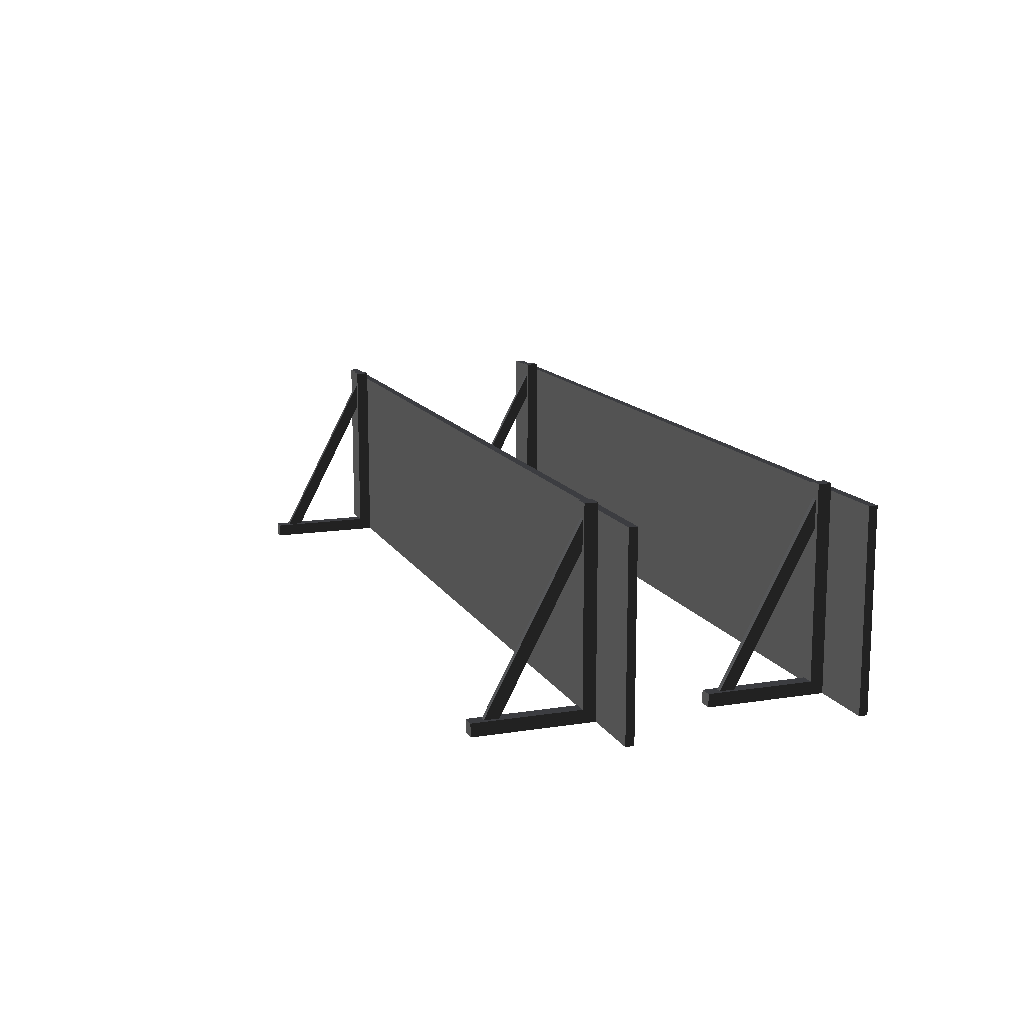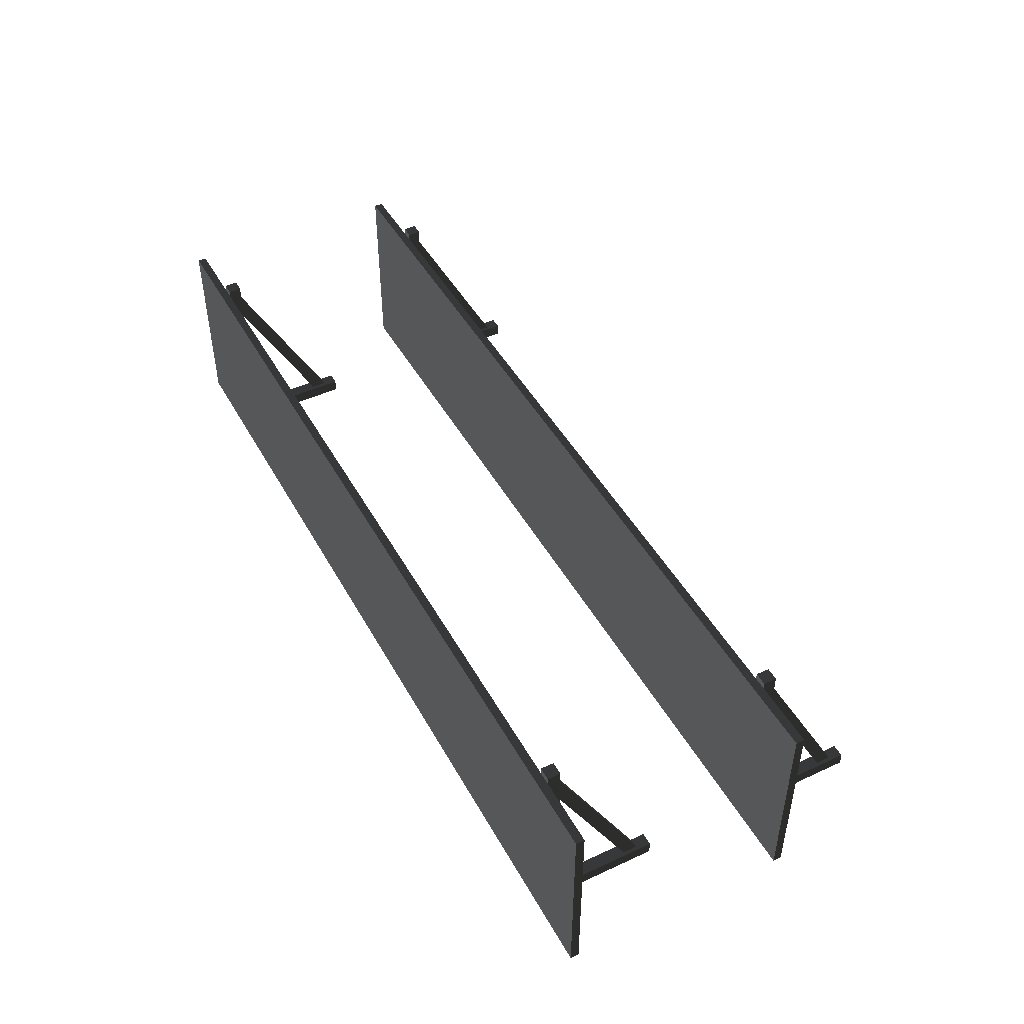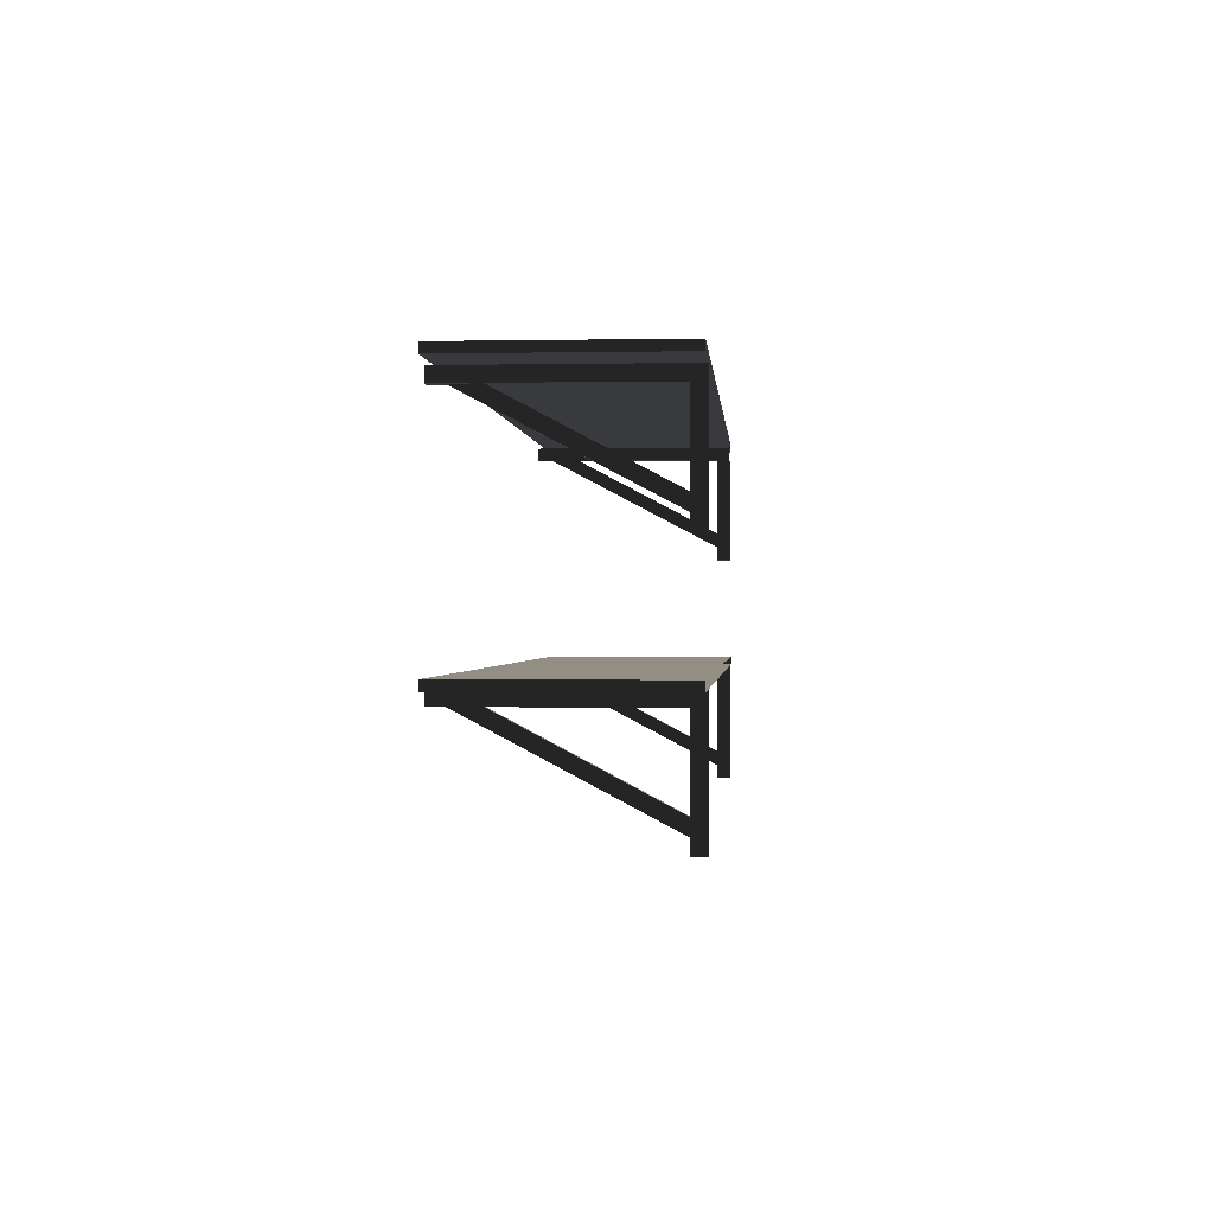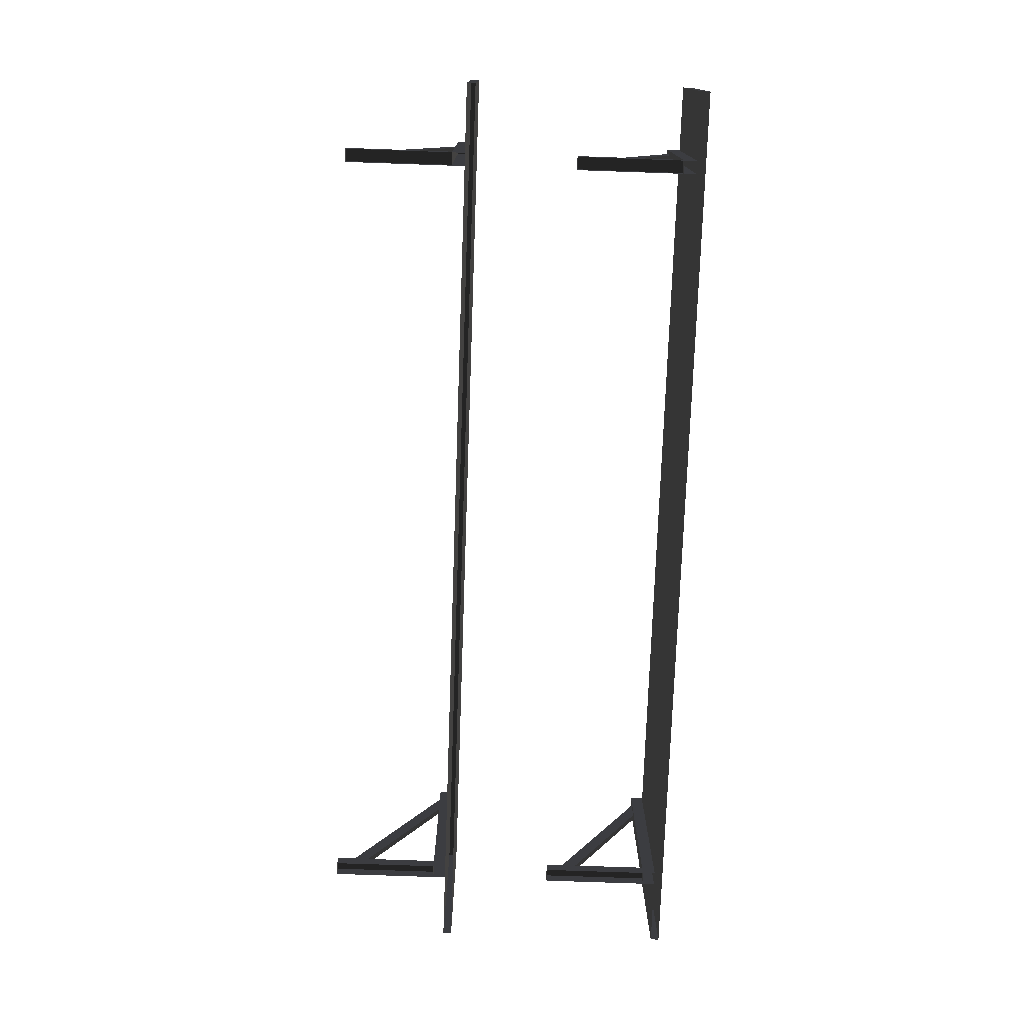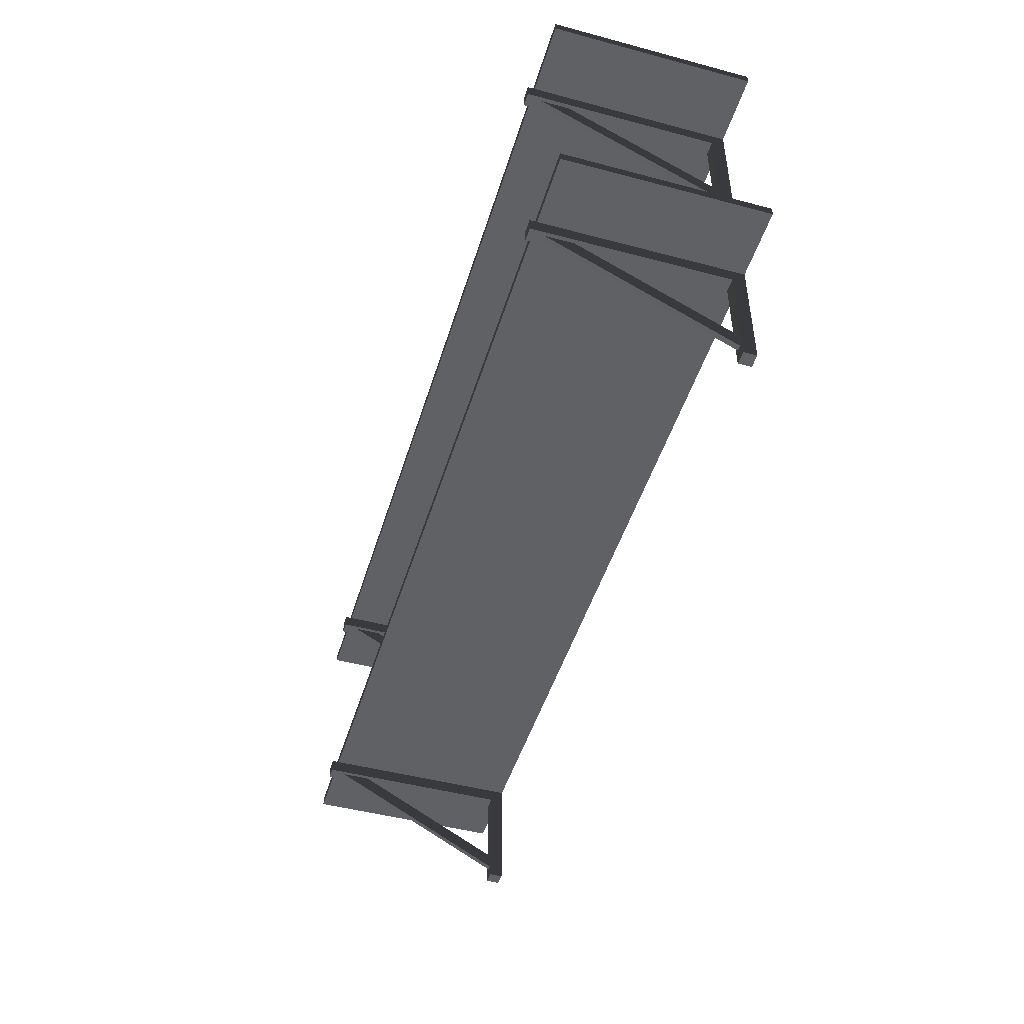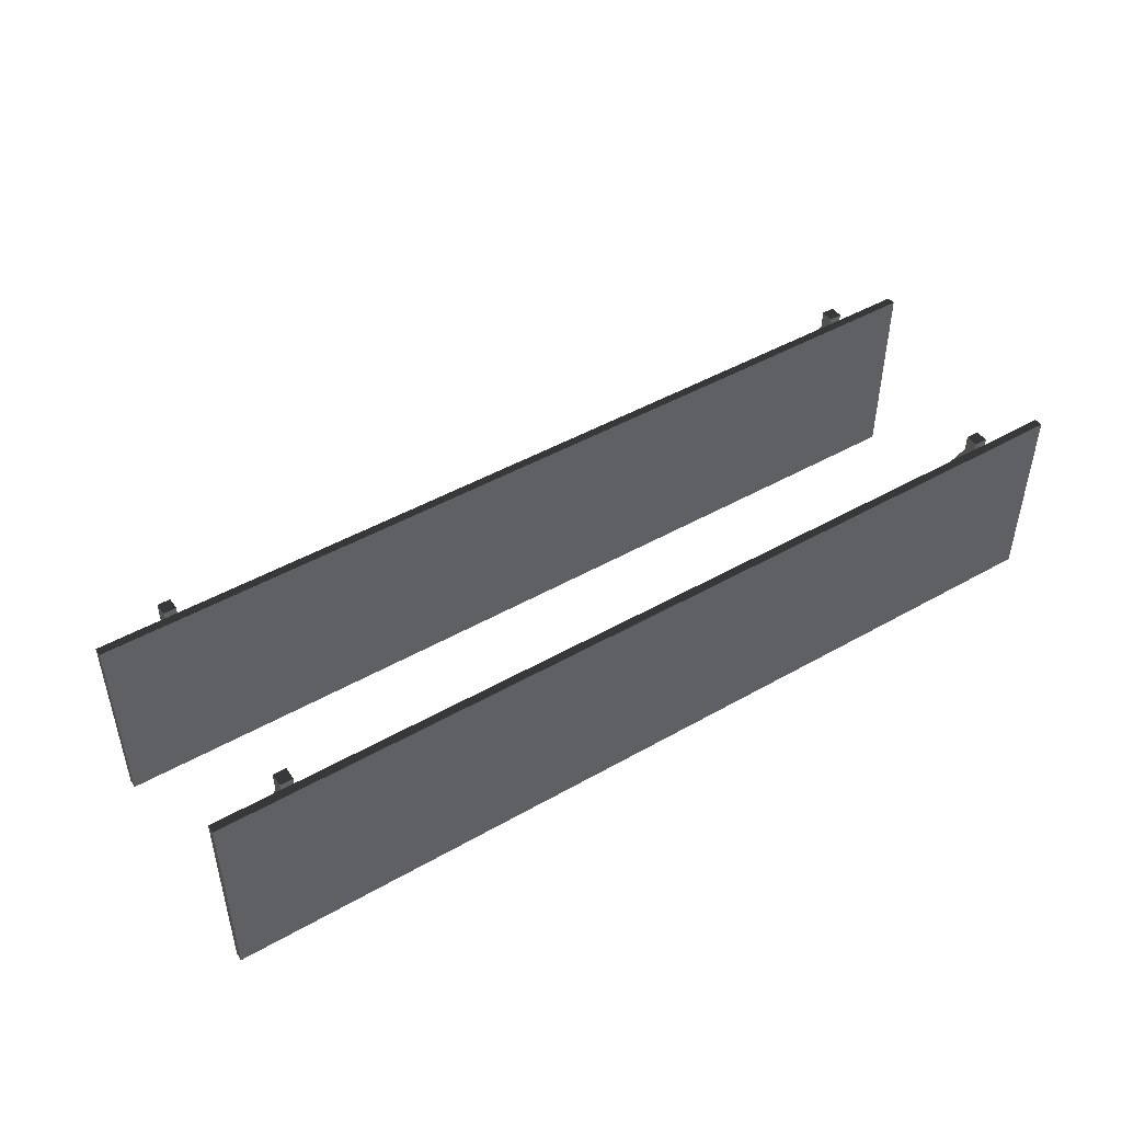
<metadata>
{"format":"obj","ext":"obj","renderer":"f3d","projection":"perspective","resolution":1024,"background":"white","views":[{"elev":13.4,"azim":70.3,"up":"+Z"},{"elev":46.4,"azim":-117.8,"up":"+Z"},{"elev":-0.3,"azim":94.3,"up":"+Y"},{"elev":-75.4,"azim":88.0,"up":"+Z"},{"elev":-47.4,"azim":73.3,"up":"+Y"},{"elev":46.5,"azim":147.1,"up":"+Z"}]}
</metadata>
<code>
v -2.642 0.3625 0.6949
v -2.642 0.4069 0.6949
v -2.642 0.4069 -3.815e-06
v -2.642 0.3625 -3.815e-06
v -2.642 0.4069 0.6949
v -2.686 0.4069 0.6949
v -2.686 0.4069 -4.982e-17
v -2.642 0.4069 -3.815e-06
v -2.686 0.4069 0.6949
v -2.686 0.3625 0.6949
v -2.686 0.3625 -4.44e-17
v -2.686 0.4069 -4.982e-17
v -2.686 0.3625 0.6949
v -2.642 0.3625 0.6949
v -2.642 0.3625 -3.815e-06
v -2.686 0.3625 -4.44e-17
v -2.686 0.3625 0.6949
v -2.686 0.4069 0.6949
v -2.642 0.4069 0.6949
v -2.642 0.3625 0.6949
v -2.642 3.235e-16 -3.815e-06
v -2.642 3.29e-16 0.04432
v -2.642 0.3625 0.04432
v -2.642 0.3625 -3.815e-06
v -2.642 3.29e-16 0.04432
v -2.686 3.344e-16 0.04432
v -2.686 0.3625 0.04432
v -2.642 0.3625 0.04432
v -2.686 3.344e-16 0.04432
v -2.686 3.29e-16 -4.029e-32
v -2.686 0.3625 -4.44e-17
v -2.686 0.3625 0.04432
v -2.686 3.29e-16 -4.029e-32
v -2.686 3.344e-16 0.04432
v -2.642 3.29e-16 0.04432
v -2.642 3.235e-16 -3.815e-06
v -2.655 0.3625 0.5486
v -2.655 0.09602 0.04432
v -2.655 0.04596 0.04432
v -2.655 0.3625 0.6438
v -2.673 0.3625 0.5486
v -2.673 0.09602 0.04432
v -2.655 0.09602 0.04432
v -2.655 0.3625 0.5486
v -2.673 0.3625 0.6438
v -2.673 0.04596 0.04432
v -2.673 0.09602 0.04432
v -2.673 0.3625 0.5486
v -2.655 0.3625 0.6438
v -2.655 0.04596 0.04432
v -2.673 0.04596 0.04432
v -2.673 0.3625 0.6438
v 4.44e-17 0.3625 0.6949
v 4.982e-17 0.4069 0.6949
v 4.982e-17 0.4069 -3.815e-06
v 4.44e-17 0.3625 -3.815e-06
v 4.982e-17 0.4069 0.6949
v -0.04432 0.4069 0.6949
v -0.04432 0.4069 -4.982e-17
v 4.982e-17 0.4069 -3.815e-06
v -0.04432 0.4069 0.6949
v -0.04432 0.3625 0.6949
v -0.04432 0.3625 -4.44e-17
v -0.04432 0.4069 -4.982e-17
v -0.04432 0.3625 0.6949
v 4.44e-17 0.3625 0.6949
v 4.44e-17 0.3625 -3.815e-06
v -0.04432 0.3625 -4.44e-17
v -0.04432 0.3625 0.6949
v -0.04432 0.4069 0.6949
v 4.982e-17 0.4069 0.6949
v 4.44e-17 0.3625 0.6949
v 0 -4.672e-22 -3.815e-06
v 1.907e-06 5.427e-18 0.04432
v 1.907e-06 0.3625 0.04432
v 4.44e-17 0.3625 -3.815e-06
v 1.907e-06 5.427e-18 0.04432
v -0.04432 1.085e-17 0.04432
v -0.04432 0.3625 0.04432
v 1.907e-06 0.3625 0.04432
v -0.04432 1.085e-17 0.04432
v -0.04432 5.427e-18 -6.646e-34
v -0.04432 0.3625 -4.44e-17
v -0.04432 0.3625 0.04432
v -0.04432 5.427e-18 -6.646e-34
v -0.04432 1.085e-17 0.04432
v 1.907e-06 5.427e-18 0.04432
v 0 -4.672e-22 -3.815e-06
v -0.01291 0.3625 0.5486
v -0.01291 0.09602 0.04432
v -0.01291 0.04596 0.04432
v -0.01291 0.3625 0.6438
v -0.03141 0.3625 0.5486
v -0.03141 0.09602 0.04432
v -0.01291 0.09602 0.04432
v -0.01291 0.3625 0.5486
v -0.03141 0.3625 0.6438
v -0.03141 0.04596 0.04432
v -0.03141 0.09602 0.04432
v -0.03141 0.3625 0.5486
v -0.01291 0.3625 0.6438
v -0.01291 0.04596 0.04432
v -0.03141 0.04596 0.04432
v -0.03141 0.3625 0.6438
v 0.2307 0.4069 0.6715
v 0.2307 0.436 0.6715
v 0.2307 0.436 -3.815e-06
v 0.2307 0.4069 -3.815e-06
v 0.2307 0.436 0.6715
v -2.917 0.436 0.6715
v -2.917 0.436 -5.339e-17
v 0.2307 0.436 -3.815e-06
v -2.917 0.436 0.6715
v -2.917 0.4069 0.6715
v -2.917 0.4069 -4.982e-17
v -2.917 0.436 -5.339e-17
v -2.917 0.4069 0.6715
v 0.2307 0.4069 0.6715
v 0.2307 0.4069 -3.815e-06
v -2.917 0.4069 -4.982e-17
v -2.917 0.4069 0.6715
v -2.917 0.436 0.6715
v 0.2307 0.436 0.6715
v 0.2307 0.4069 0.6715
v -2.642 1.153 0.6949
v -2.642 1.198 0.6949
v -2.642 1.198 -3.815e-06
v -2.642 1.153 -3.815e-06
v -2.642 1.198 0.6949
v -2.686 1.198 0.6949
v -2.686 1.198 -1.467e-16
v -2.642 1.198 -3.815e-06
v -2.686 1.198 0.6949
v -2.686 1.153 0.6949
v -2.686 1.153 -1.412e-16
v -2.686 1.198 -1.467e-16
v -2.686 1.153 0.6949
v -2.642 1.153 0.6949
v -2.642 1.153 -3.815e-06
v -2.686 1.153 -1.412e-16
v -2.686 1.153 0.6949
v -2.686 1.198 0.6949
v -2.642 1.198 0.6949
v -2.642 1.153 0.6949
v -2.642 0.7908 -3.815e-06
v -2.642 0.7908 0.04432
v -2.642 1.153 0.04432
v -2.642 1.153 -3.815e-06
v -2.642 0.7908 0.04432
v -2.686 0.7908 0.04432
v -2.686 1.153 0.04432
v -2.642 1.153 0.04432
v -2.686 0.7908 0.04432
v -2.686 0.7908 -9.684e-17
v -2.686 1.153 -1.412e-16
v -2.686 1.153 0.04432
v -2.686 0.7908 -9.684e-17
v -2.686 0.7908 0.04432
v -2.642 0.7908 0.04432
v -2.642 0.7908 -3.815e-06
v -2.655 1.153 0.5486
v -2.655 0.8868 0.04432
v -2.655 0.8368 0.04432
v -2.655 1.153 0.6438
v -2.673 1.153 0.5486
v -2.673 0.8868 0.04432
v -2.655 0.8868 0.04432
v -2.655 1.153 0.5486
v -2.673 1.153 0.6438
v -2.673 0.8368 0.04432
v -2.673 0.8868 0.04432
v -2.673 1.153 0.5486
v -2.655 1.153 0.6438
v -2.655 0.8368 0.04432
v -2.673 0.8368 0.04432
v -2.673 1.153 0.6438
v 1.412e-16 1.153 0.6949
v 1.467e-16 1.198 0.6949
v 1.467e-16 1.198 -3.815e-06
v 1.412e-16 1.153 -3.815e-06
v 1.467e-16 1.198 0.6949
v -0.04432 1.198 0.6949
v -0.04432 1.198 -1.467e-16
v 1.467e-16 1.198 -3.815e-06
v -0.04432 1.198 0.6949
v -0.04432 1.153 0.6949
v -0.04432 1.153 -1.412e-16
v -0.04432 1.198 -1.467e-16
v -0.04432 1.153 0.6949
v 1.412e-16 1.153 0.6949
v 1.412e-16 1.153 -3.815e-06
v -0.04432 1.153 -1.412e-16
v -0.04432 1.153 0.6949
v -0.04432 1.198 0.6949
v 1.467e-16 1.198 0.6949
v 1.412e-16 1.153 0.6949
v 9.684e-17 0.7908 -3.815e-06
v 1.907e-06 0.7908 0.04432
v 1.907e-06 1.153 0.04432
v 1.412e-16 1.153 -3.815e-06
v 1.907e-06 0.7908 0.04432
v -0.04432 0.7908 0.04432
v -0.04432 1.153 0.04432
v 1.907e-06 1.153 0.04432
v -0.04432 0.7908 0.04432
v -0.04432 0.7908 -9.684e-17
v -0.04432 1.153 -1.412e-16
v -0.04432 1.153 0.04432
v -0.04432 0.7908 -9.684e-17
v -0.04432 0.7908 0.04432
v 1.907e-06 0.7908 0.04432
v 9.684e-17 0.7908 -3.815e-06
v -0.01291 1.153 0.5486
v -0.01291 0.8868 0.04432
v -0.01291 0.8368 0.04432
v -0.01291 1.153 0.6438
v -0.03141 1.153 0.5486
v -0.03141 0.8868 0.04432
v -0.01291 0.8868 0.04432
v -0.01291 1.153 0.5486
v -0.03141 1.153 0.6438
v -0.03141 0.8368 0.04432
v -0.03141 0.8868 0.04432
v -0.03141 1.153 0.5486
v -0.01291 1.153 0.6438
v -0.01291 0.8368 0.04432
v -0.03141 0.8368 0.04432
v -0.03141 1.153 0.6438
v 0.2307 1.198 0.6715
v 0.2307 1.227 0.6715
v 0.2307 1.227 -3.815e-06
v 0.2307 1.198 -3.815e-06
v 0.2307 1.227 0.6715
v -2.917 1.227 0.6715
v -2.917 1.227 -1.502e-16
v 0.2307 1.227 -3.815e-06
v -2.917 1.227 0.6715
v -2.917 1.198 0.6715
v -2.917 1.198 -1.467e-16
v -2.917 1.227 -1.502e-16
v -2.917 1.198 0.6715
v 0.2307 1.198 0.6715
v 0.2307 1.198 -3.815e-06
v -2.917 1.198 -1.467e-16
v -2.917 1.198 0.6715
v -2.917 1.227 0.6715
v 0.2307 1.227 0.6715
v 0.2307 1.198 0.6715
g PREF_props_shelf_01_(4)_1663_13
f 1 3 2
f 1 4 3
f 5 7 6
f 5 8 7
f 9 11 10
f 9 12 11
f 13 15 14
f 13 16 15
f 17 19 18
f 17 20 19
f 21 23 22
f 21 24 23
f 25 27 26
f 25 28 27
f 29 31 30
f 29 32 31
f 33 35 34
f 33 36 35
f 37 39 38
f 37 40 39
f 41 43 42
f 41 44 43
f 45 47 46
f 45 48 47
f 49 51 50
f 49 52 51
f 53 55 54
f 53 56 55
f 57 59 58
f 57 60 59
f 61 63 62
f 61 64 63
f 65 67 66
f 65 68 67
f 69 71 70
f 69 72 71
f 73 75 74
f 73 76 75
f 77 79 78
f 77 80 79
f 81 83 82
f 81 84 83
f 85 87 86
f 85 88 87
f 89 91 90
f 89 92 91
f 93 95 94
f 93 96 95
f 97 99 98
f 97 100 99
f 101 103 102
f 101 104 103
f 105 107 106
f 105 108 107
f 109 111 110
f 109 112 111
f 113 115 114
f 113 116 115
f 117 119 118
f 117 120 119
f 121 123 122
f 121 124 123
f 125 127 126
f 125 128 127
f 129 131 130
f 129 132 131
f 133 135 134
f 133 136 135
f 137 139 138
f 137 140 139
f 141 143 142
f 141 144 143
f 145 147 146
f 145 148 147
f 149 151 150
f 149 152 151
f 153 155 154
f 153 156 155
f 157 159 158
f 157 160 159
f 161 163 162
f 161 164 163
f 165 167 166
f 165 168 167
f 169 171 170
f 169 172 171
f 173 175 174
f 173 176 175
f 177 179 178
f 177 180 179
f 181 183 182
f 181 184 183
f 185 187 186
f 185 188 187
f 189 191 190
f 189 192 191
f 193 195 194
f 193 196 195
f 197 199 198
f 197 200 199
f 201 203 202
f 201 204 203
f 205 207 206
f 205 208 207
f 209 211 210
f 209 212 211
f 213 215 214
f 213 216 215
f 217 219 218
f 217 220 219
f 221 223 222
f 221 224 223
f 225 227 226
f 225 228 227
f 229 231 230
f 229 232 231
f 233 235 234
f 233 236 235
f 237 239 238
f 237 240 239
f 241 243 242
f 241 244 243
f 245 247 246
f 245 248 247

</code>
